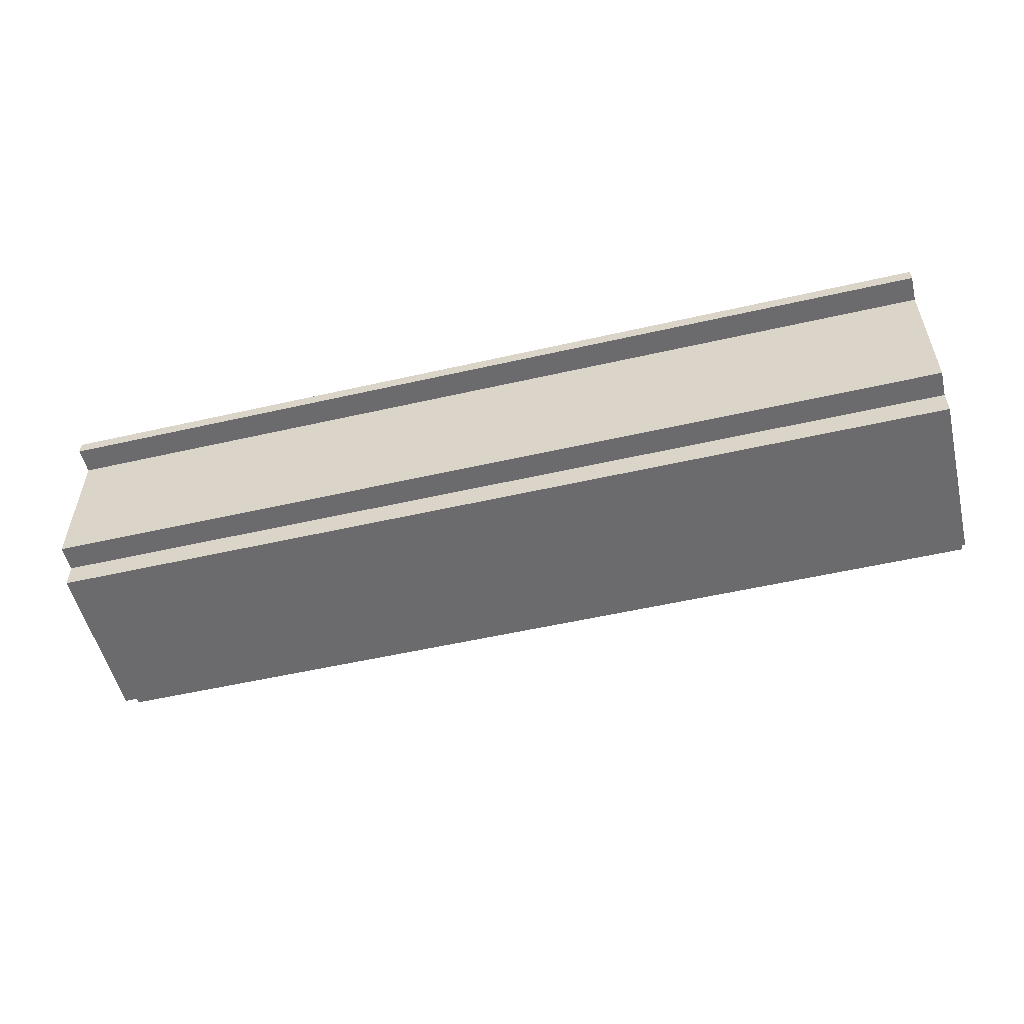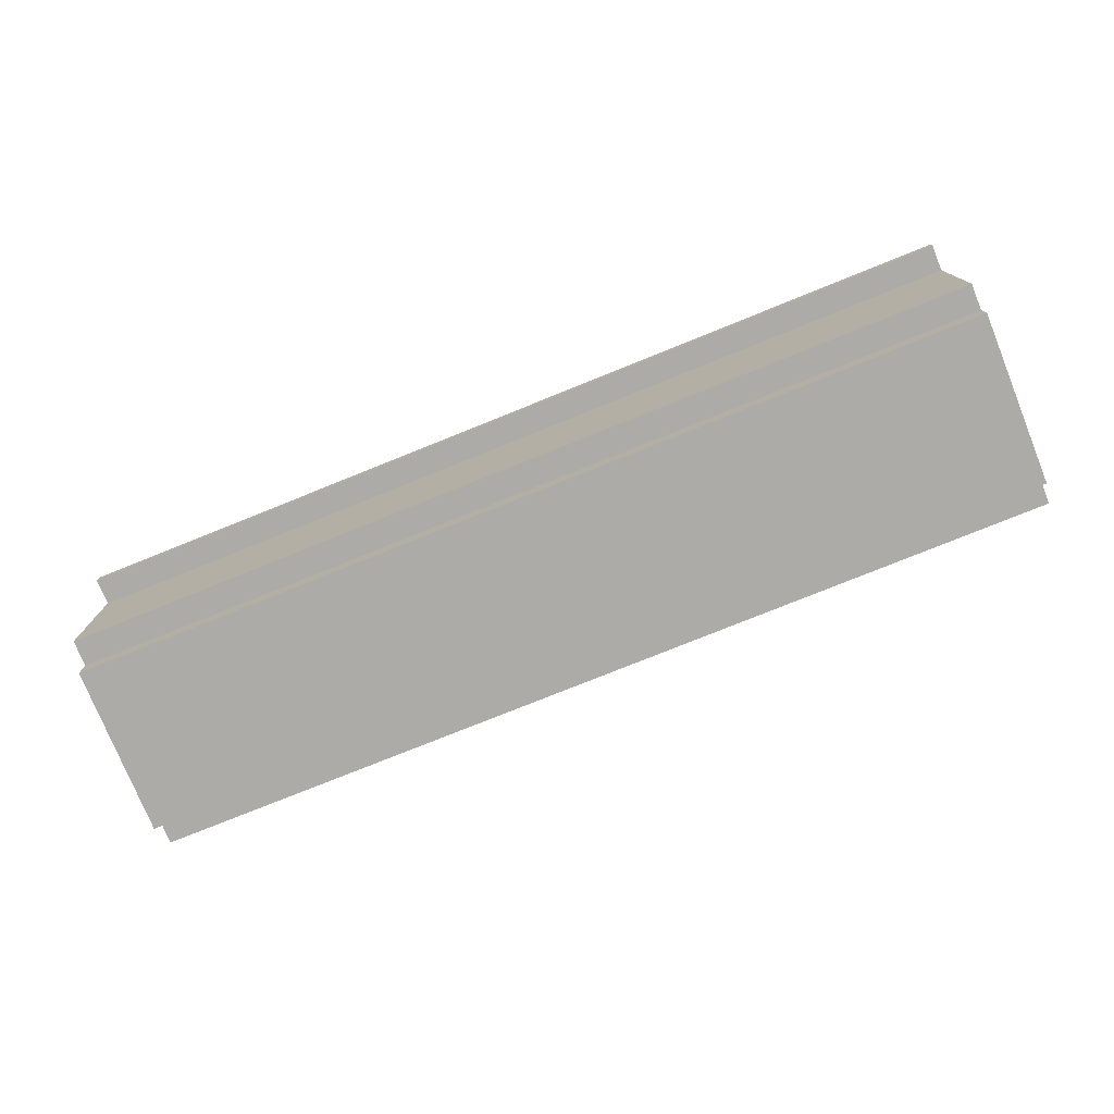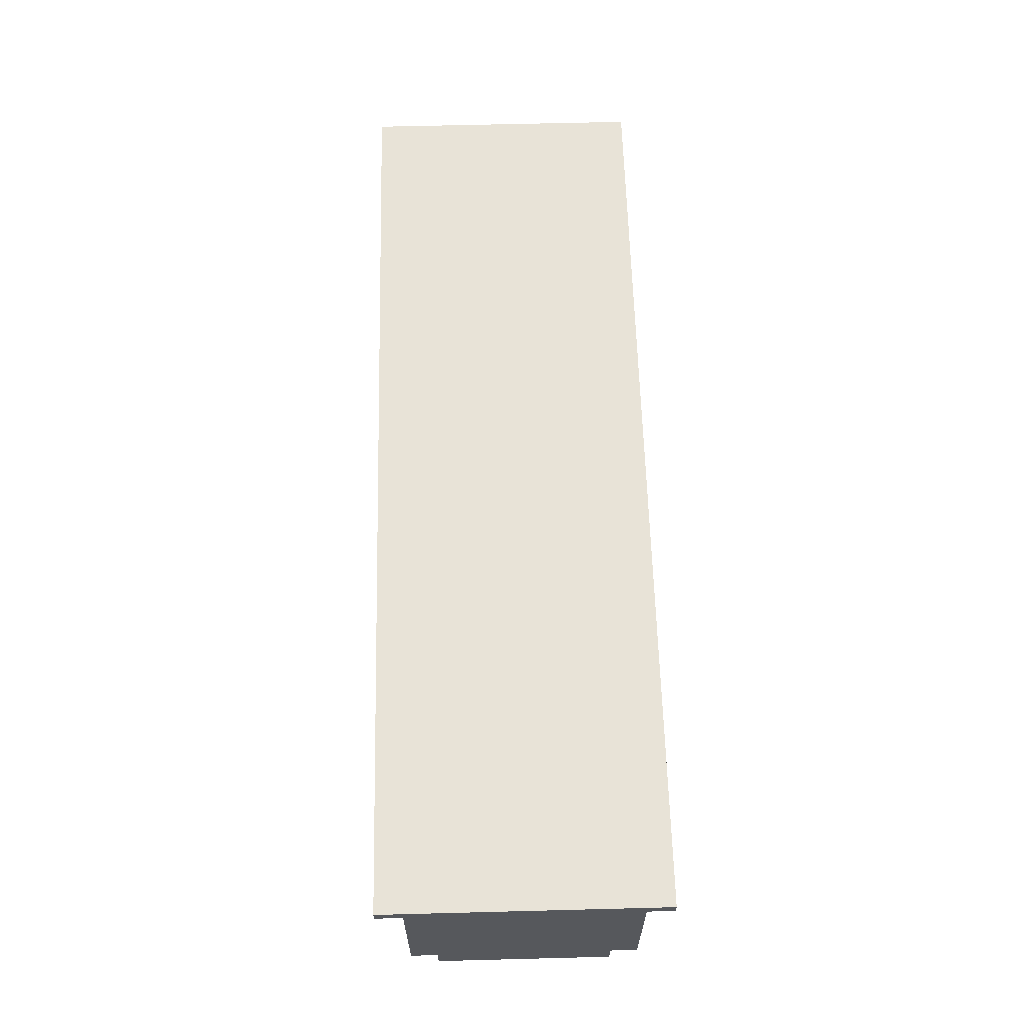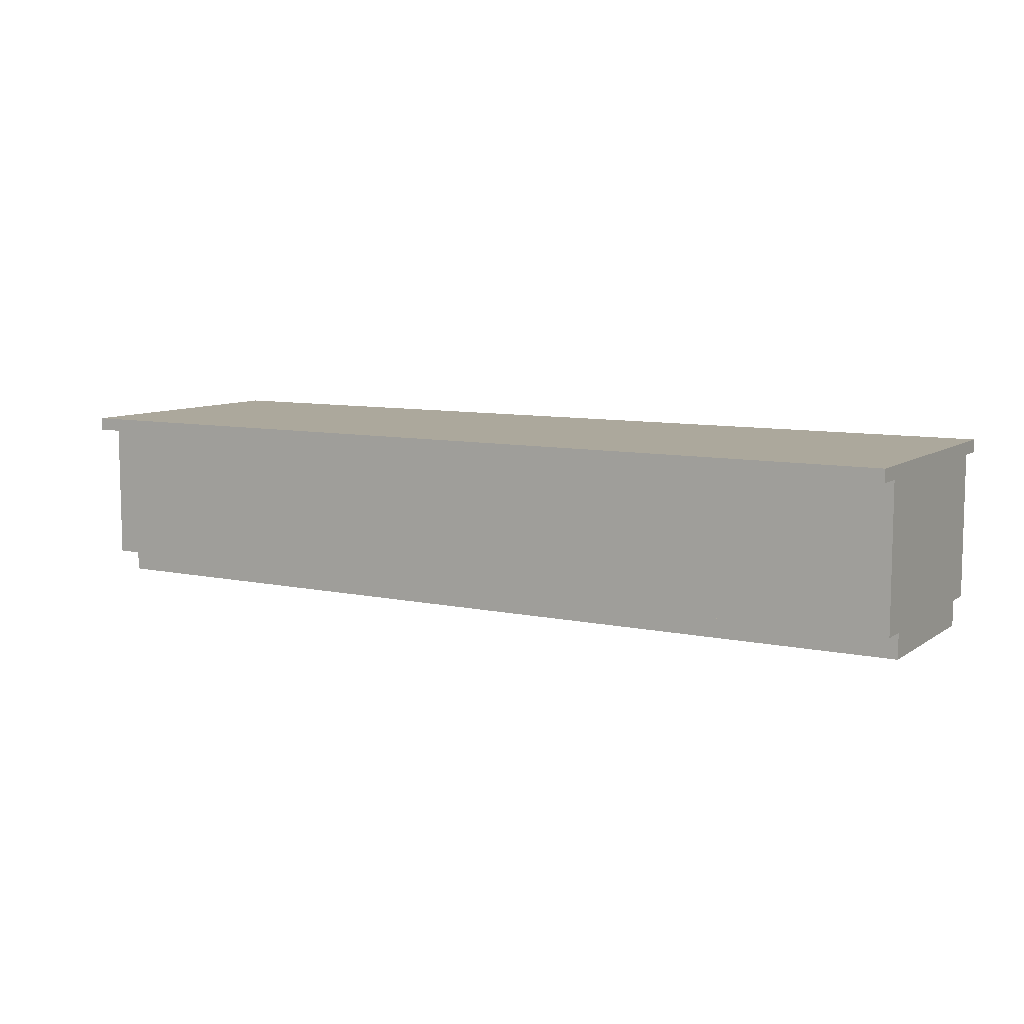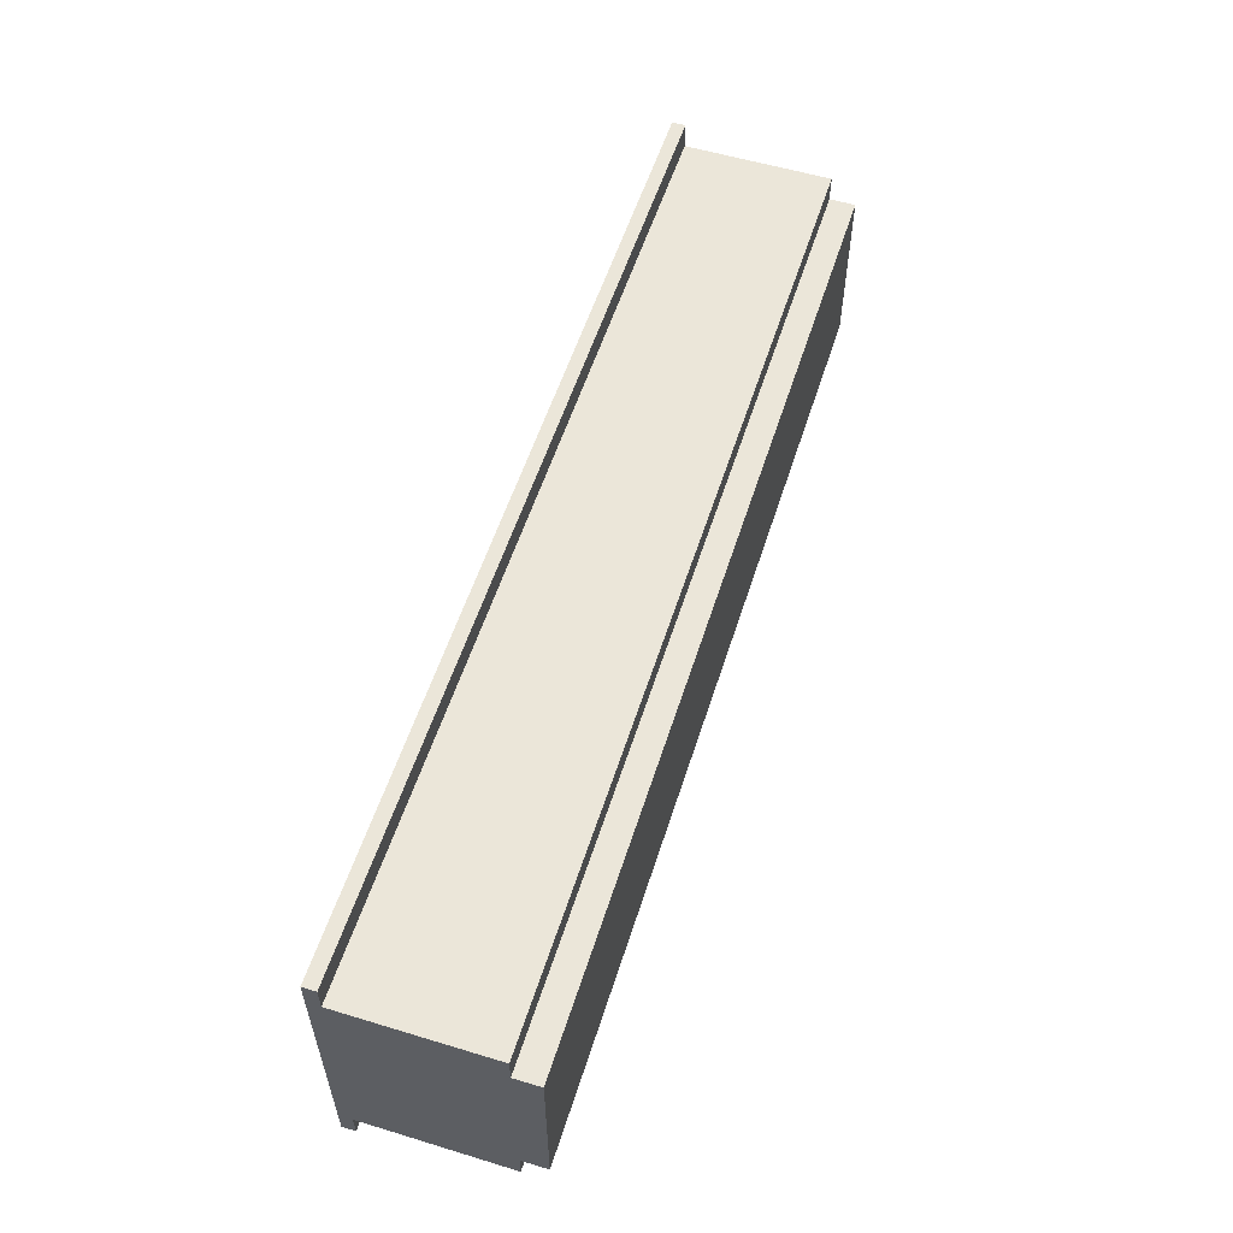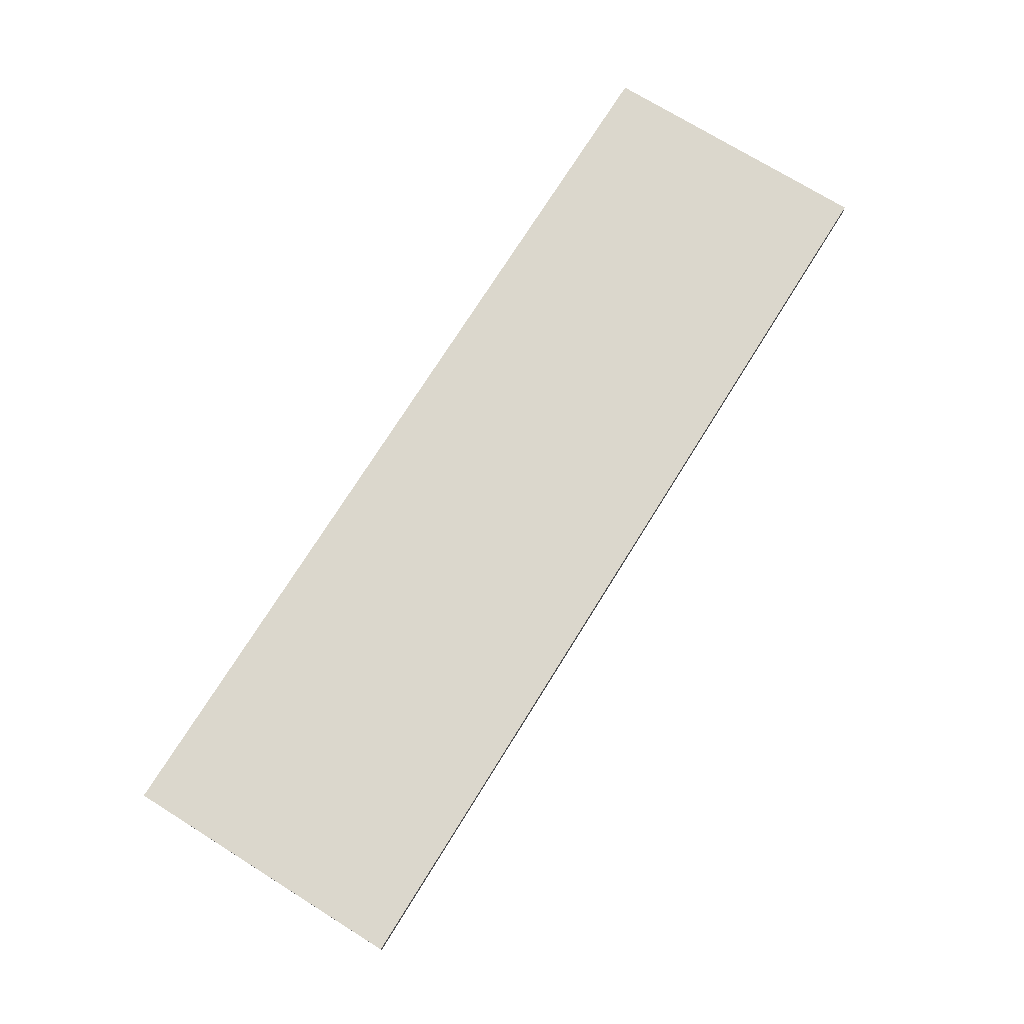
<metadata>
{"format":"obj","ext":"obj","renderer":"f3d","projection":"perspective","resolution":1024,"background":"white","views":[{"elev":-53.5,"azim":13.7,"up":"+Z"},{"elev":-76.5,"azim":-158.0,"up":"+Z"},{"elev":62.2,"azim":-91.5,"up":"+Z"},{"elev":8.5,"azim":-149.6,"up":"+Z"},{"elev":56.2,"azim":107.6,"up":"+Y"},{"elev":73.3,"azim":121.9,"up":"+Z"}]}
</metadata>
<code>
o kitchenBar.002_ID9.009
v -1.884 -0.3513 0.00093
v -1.884 0.3513 0.00093
v 1.884 -0.3513 0.00093
v 1.884 0.3513 0.00093
v 1.884 0.3513 0.1043
v -1.884 0.3513 0.1043
v 1.884 -0.3513 0.1043
v 1.884 -0.4594 0.6931
v 1.884 0.4594 0.6931
v 1.884 0.4594 0.1043
v 1.884 -0.4594 0.1043
v -1.884 0.4594 0.6931
v -1.884 0.4594 0.1043
v -1.884 -0.4594 0.6931
v -1.884 -0.3513 0.1043
v -1.884 -0.4594 0.1043
v 1.649 0.4594 0.1519
v 1.649 0.4594 0.6454
v -1.649 0.4594 0.6454
v -1.649 0.4594 0.1519
v -1.649 -0.4594 0.1519
v -1.649 -0.4594 0.6454
v 1.649 -0.4594 0.6454
v 1.649 -0.4594 0.1519
v 1.47 0.4594 0.188
v -1.47 0.4594 0.188
v 1.47 0.4594 0.6093
v -1.47 0.4594 0.6093
v -1.47 -0.4594 0.188
v 1.47 -0.4594 0.188
v -1.47 -0.4594 0.6093
v 1.47 -0.4594 0.6093
v -1.884 0.5676 0.7463
v -1.884 0.5676 0.6931
v -1.884 -0.5676 0.7463
v -1.884 -0.5676 0.6931
v 1.884 0.5676 0.6931
v 1.884 0.5676 0.7463
v 1.884 -0.5676 0.7463
v 1.884 -0.5676 0.6931
f 1 2 3
f 4 3 2
f 4 2 5
f 6 5 2
f 4 5 3
f 3 5 7
f 7 5 8
f 8 5 9
f 10 9 5
f 11 7 8
f 12 13 14
f 6 14 13
f 2 14 6
f 15 14 2
f 16 14 15
f 15 2 1
f 13 17 10
f 9 10 17
f 18 9 17
f 19 9 18
f 17 13 20
f 12 20 13
f 19 20 12
f 9 19 12
f 6 13 5
f 10 5 13
f 1 3 15
f 7 15 3
f 16 15 11
f 7 11 15
f 11 21 16
f 14 16 21
f 22 14 21
f 23 14 22
f 21 11 24
f 8 24 11
f 23 24 8
f 14 23 8
f 25 26 27
f 28 27 26
f 29 30 31
f 32 31 30
f 33 34 35
f 12 35 34
f 14 35 12
f 36 35 14
f 37 38 9
f 39 9 38
f 8 9 39
f 40 8 39
f 37 34 38
f 33 38 34
f 33 35 38
f 39 38 35
f 12 34 9
f 37 9 34
f 36 40 35
f 39 35 40
f 36 14 40
f 8 40 14
f 20 25 17
f 18 17 25
f 27 18 25
f 28 18 27
f 25 20 26
f 19 26 20
f 28 26 19
f 18 28 19
f 24 29 21
f 22 21 29
f 31 22 29
f 32 22 31
f 29 24 30
f 23 30 24
f 32 30 23
f 22 32 23

</code>
